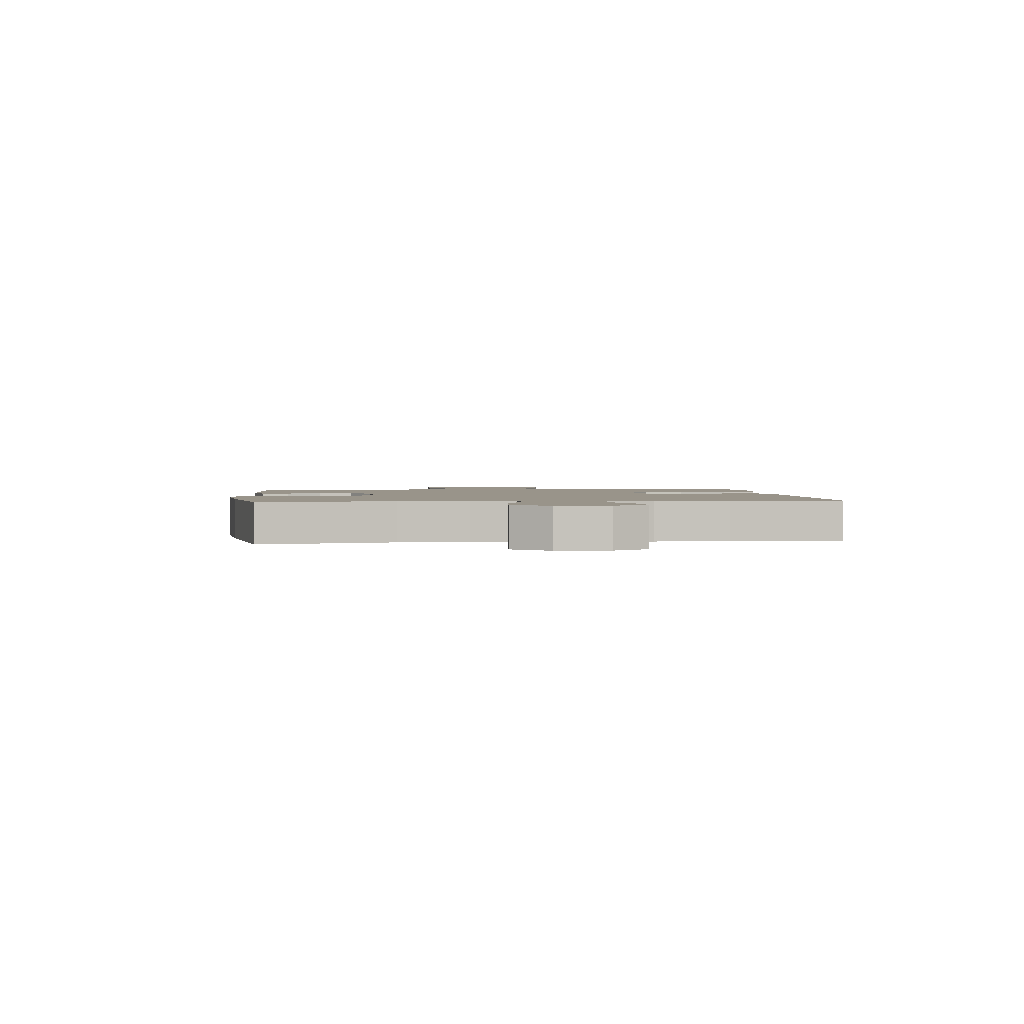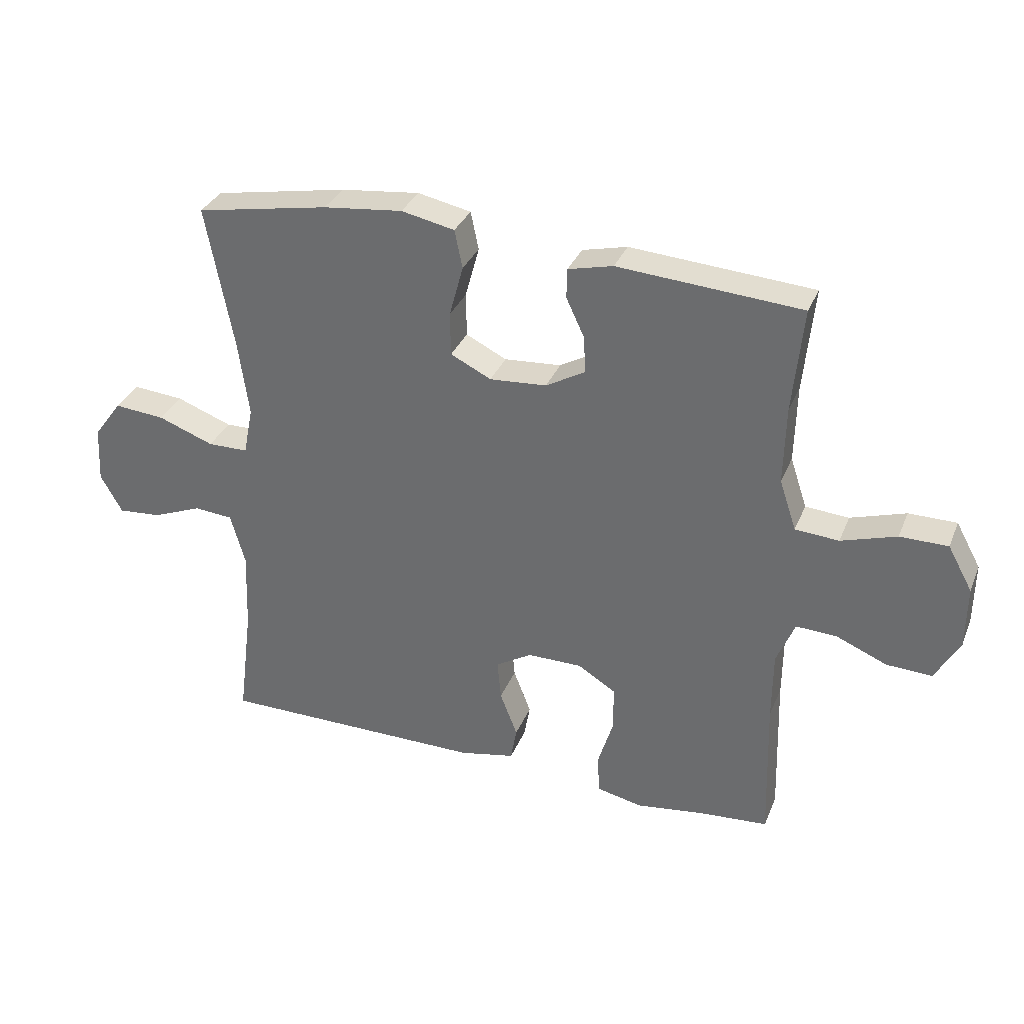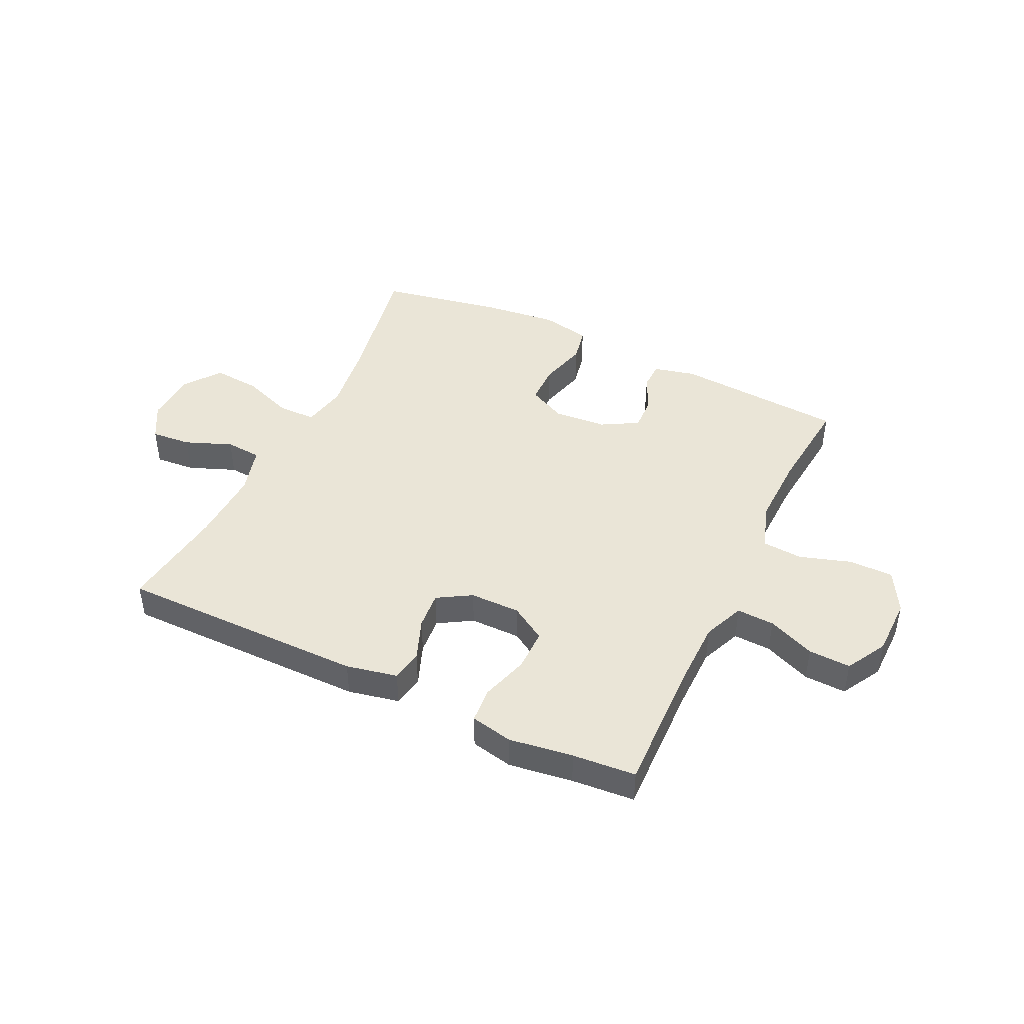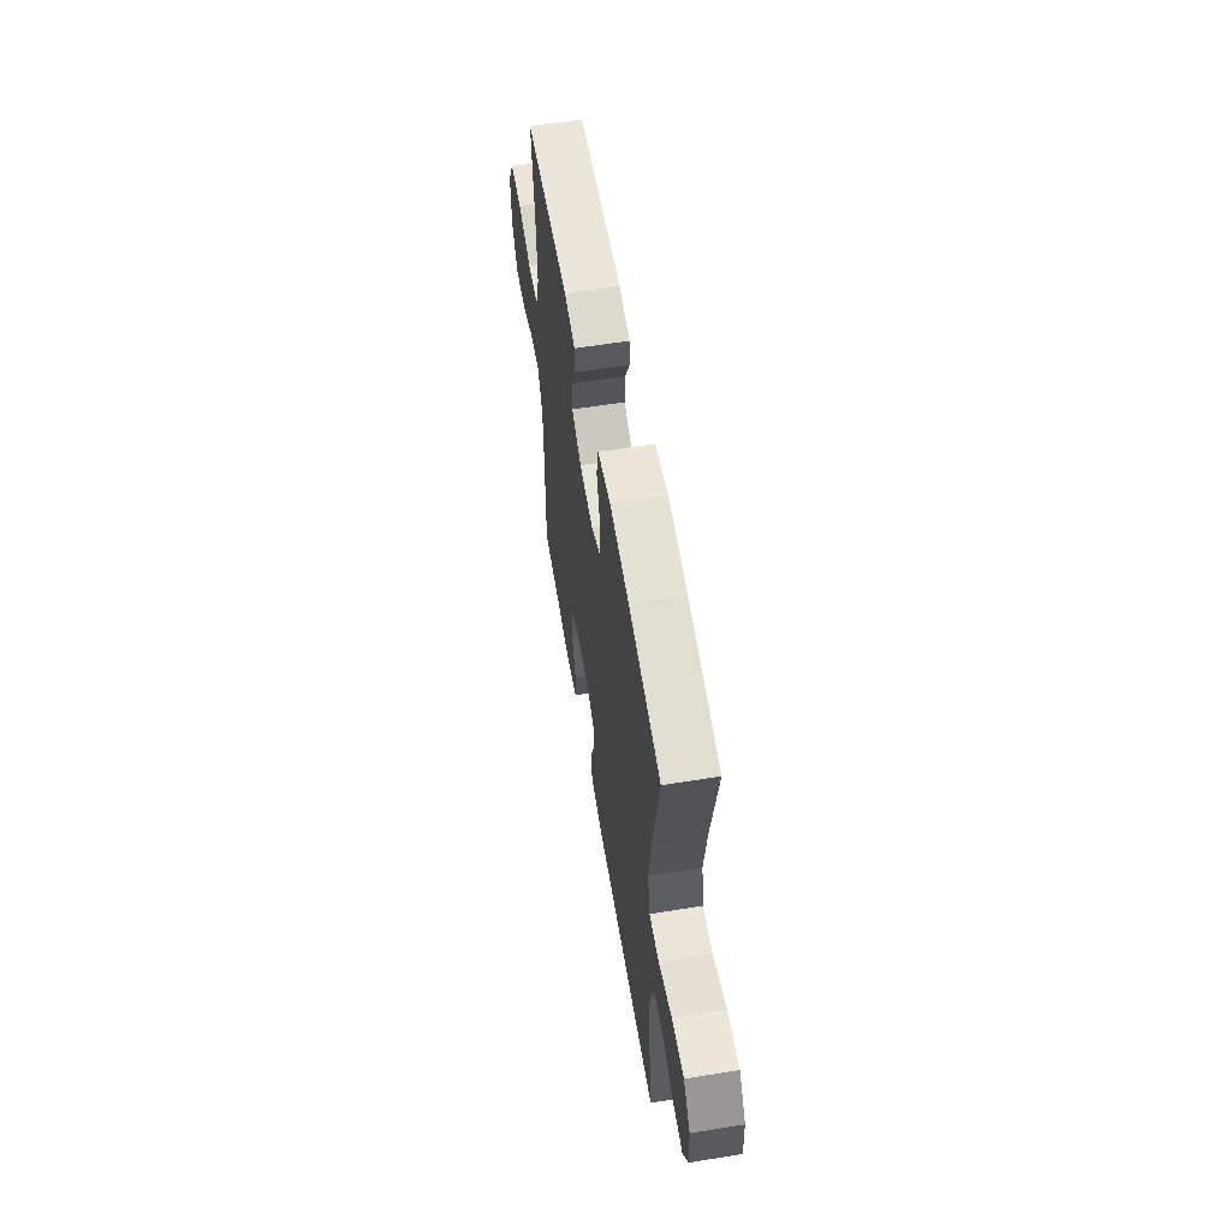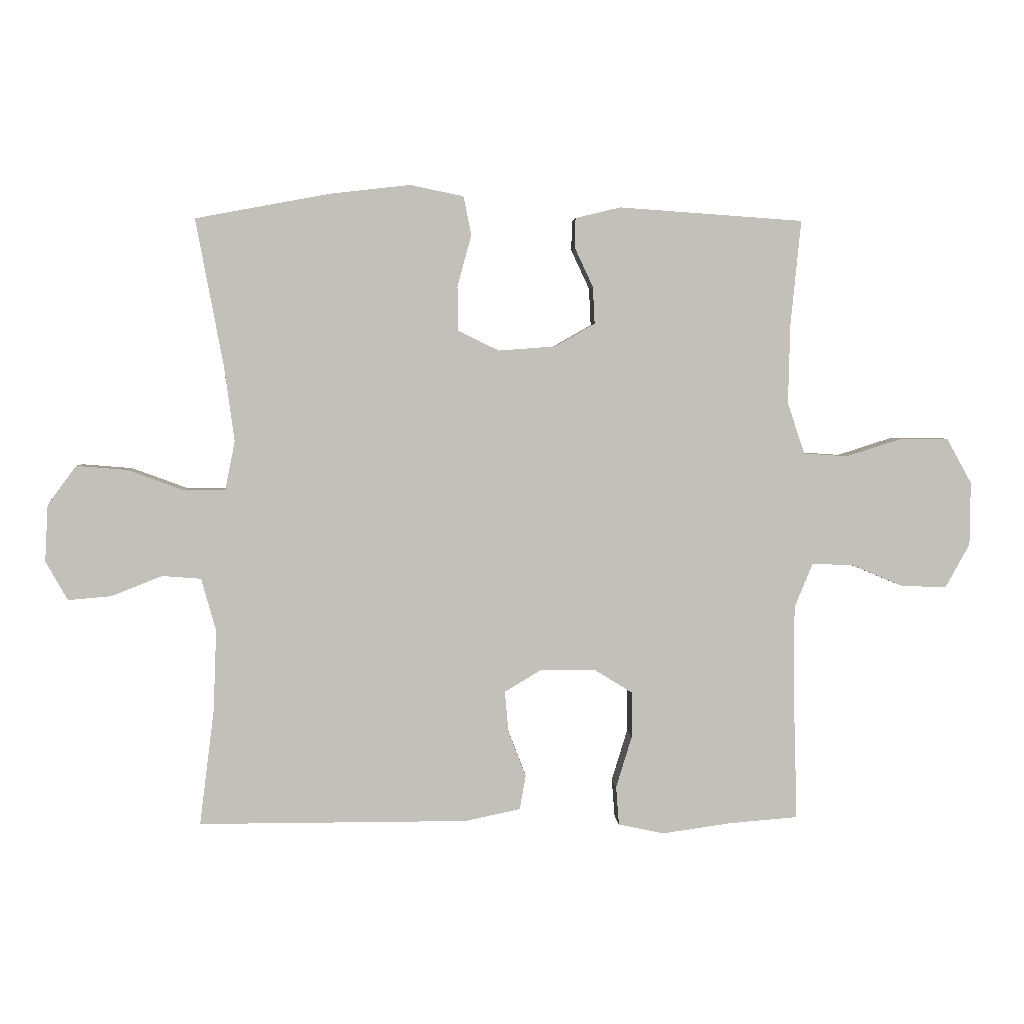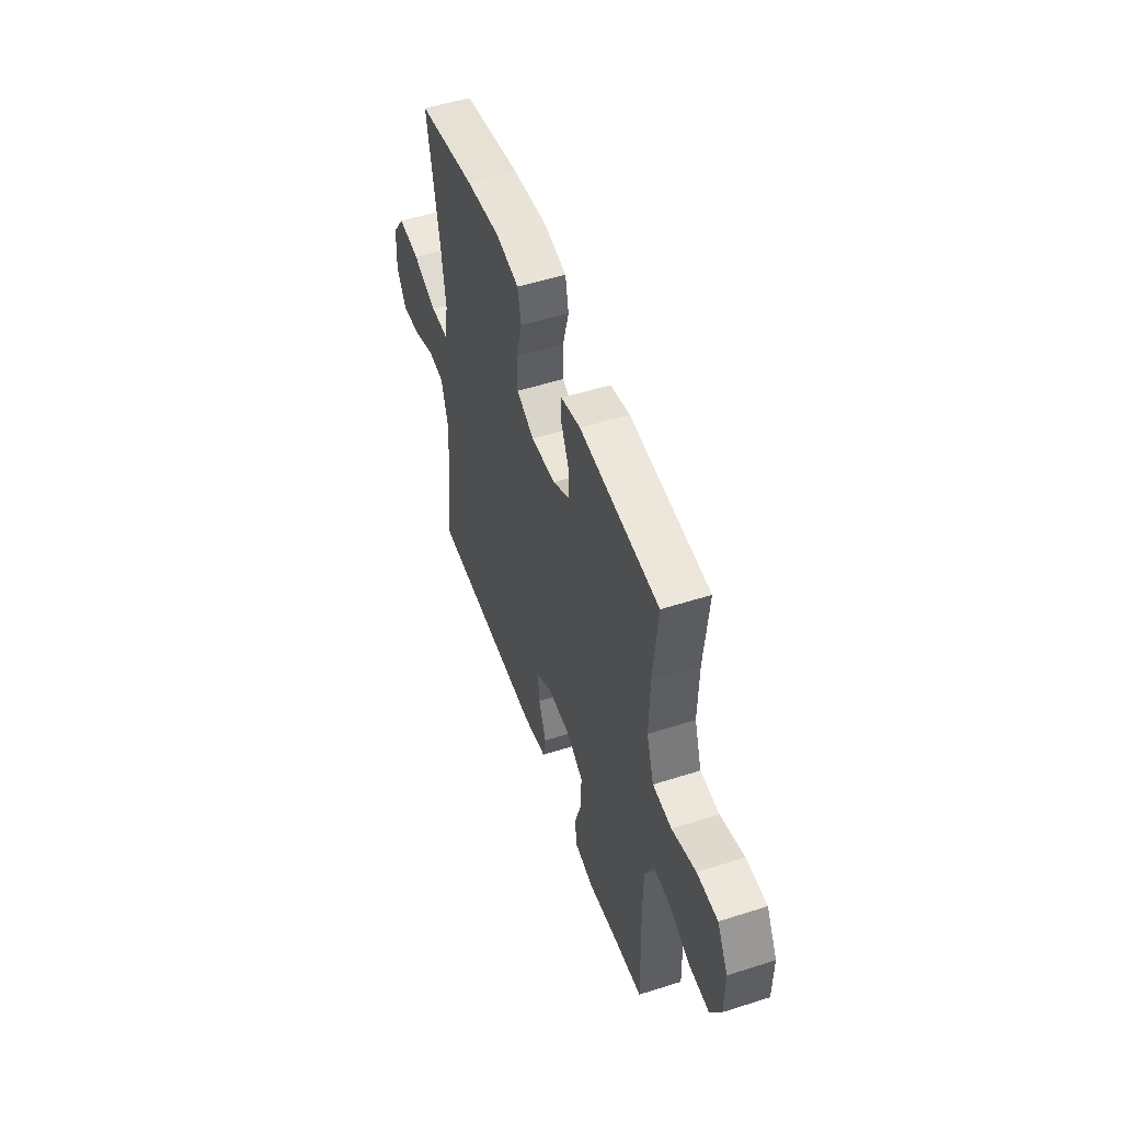
<metadata>
{"format":"obj","ext":"obj","renderer":"f3d","projection":"perspective","resolution":1024,"background":"white","views":[{"elev":1.9,"azim":84.0,"up":"+Y"},{"elev":33.1,"azim":-159.8,"up":"+Z"},{"elev":44.3,"azim":-154.4,"up":"+Y"},{"elev":58.7,"azim":80.5,"up":"+Z"},{"elev":3.5,"azim":176.7,"up":"+Z"},{"elev":51.4,"azim":-109.1,"up":"+Z"}]}
</metadata>
<code>
v -0.5 0.07 -0.5
v -0.493 0.07 -0.26
v -0.494 0.07 -0.144
v -0.524 0.07 -0.071
v -0.591 0.07 -0.074
v -0.675 0.07 -0.109
v -0.75 0.07 -0.112
v -0.79 0.07 -0.04
v -0.791 0.07 0.064
v -0.75 0.07 0.138
v -0.671 0.07 0.138
v -0.58 0.07 0.109
v -0.508 0.07 0.114
v -0.48 0.07 0.198
v -0.483 0.07 0.327
v -0.5 0.07 0.5
v -0.198 0.07 0.521
v -0.124 0.07 0.503
v -0.123 0.07 0.454
v -0.153 0.07 0.39
v -0.156 0.07 0.329
v -0.091 0.07 0.292
v 0.003 0.07 0.285
v 0.07 0.07 0.318
v 0.071 0.07 0.39
v 0.048 0.07 0.475
v 0.061 0.07 0.538
v 0.149 0.07 0.556
v 0.28 0.07 0.541
v 0.5 0.07 0.5
v 0.455 0.07 0.261
v 0.438 0.07 0.136
v 0.454 0.07 0.056
v 0.521 0.07 0.055
v 0.613 0.07 0.089
v 0.697 0.07 0.096
v 0.744 0.07 0.032
v 0.749 0.07 -0.061
v 0.713 0.07 -0.125
v 0.642 0.07 -0.119
v 0.559 0.07 -0.086
v 0.495 0.07 -0.091
v 0.471 0.07 -0.177
v 0.476 0.07 -0.309
v 0.5 0.07 -0.5
v 0.059 0.07 -0.5
v -0.032 0.07 -0.481
v -0.042 0.07 -0.425
v -0.013 0.07 -0.35
v -0.007 0.07 -0.283
v -0.067 0.07 -0.247
v -0.157 0.07 -0.247
v -0.22 0.07 -0.286
v -0.22 0.07 -0.361
v -0.194 0.07 -0.446
v -0.199 0.07 -0.509
v -0.274 0.07 -0.525
v -0.388 0.07 -0.509
v -0.5 0 -0.5
v -0.493 0 -0.26
v -0.494 0 -0.144
v -0.524 0 -0.071
v -0.591 0 -0.074
v -0.675 0 -0.109
v -0.75 0 -0.112
v -0.79 0 -0.04
v -0.791 0 0.064
v -0.75 0 0.138
v -0.671 0 0.138
v -0.58 0 0.109
v -0.508 0 0.114
v -0.48 0 0.198
v -0.483 0 0.327
v -0.5 0 0.5
v -0.198 0 0.521
v -0.124 0 0.503
v -0.123 0 0.454
v -0.153 0 0.39
v -0.156 0 0.329
v -0.091 0 0.292
v 0.003 0 0.285
v 0.07 0 0.318
v 0.071 0 0.39
v 0.048 0 0.475
v 0.061 0 0.538
v 0.149 0 0.556
v 0.28 0 0.541
v 0.5 0 0.5
v 0.455 0 0.261
v 0.438 0 0.136
v 0.454 0 0.056
v 0.521 0 0.055
v 0.613 0 0.089
v 0.697 0 0.096
v 0.744 0 0.032
v 0.749 0 -0.061
v 0.713 0 -0.125
v 0.642 0 -0.119
v 0.559 0 -0.086
v 0.495 0 -0.091
v 0.471 0 -0.177
v 0.476 0 -0.309
v 0.5 0 -0.5
v 0.059 0 -0.5
v -0.032 0 -0.481
v -0.042 0 -0.425
v -0.013 0 -0.35
v -0.007 0 -0.283
v -0.067 0 -0.247
v -0.157 0 -0.247
v -0.22 0 -0.286
v -0.22 0 -0.361
v -0.194 0 -0.446
v -0.199 0 -0.509
v -0.274 0 -0.525
v -0.388 0 -0.509
f 55 56 57 58
f 54 55 58 1
f 53 54 1 2
f 52 53 2 3
f 51 52 3 4
f 46 47 48 49
f 44 45 46 49
f 43 44 49 50
f 42 43 50 51
f 38 39 40 41
f 38 41 42
f 37 38 42
f 34 35 36 37
f 33 34 37 42
f 28 29 30 31
f 28 31 32
f 25 26 27 28
f 24 25 28 32
f 23 24 32 33
f 17 18 19 20
f 15 16 17 20
f 14 15 20 21
f 13 14 21 22
f 9 10 11 12
f 9 12 13
f 8 9 13
f 5 6 7 8
f 4 5 8 13
f 23 33 42 51
f 22 23 51
f 4 13 22 51
f 116 115 114 113
f 59 116 113 112
f 60 59 112 111
f 61 60 111 110
f 62 61 110 109
f 107 106 105 104
f 107 104 103 102
f 108 107 102 101
f 109 108 101 100
f 99 98 97 96
f 100 99 96
f 100 96 95
f 95 94 93 92
f 100 95 92 91
f 89 88 87 86
f 90 89 86
f 86 85 84 83
f 90 86 83 82
f 91 90 82 81
f 78 77 76 75
f 78 75 74 73
f 79 78 73 72
f 80 79 72 71
f 70 69 68 67
f 71 70 67
f 71 67 66
f 66 65 64 63
f 71 66 63 62
f 109 100 91 81
f 109 81 80
f 109 80 71 62
f 1 59 60 2
f 2 60 61 3
f 3 61 62 4
f 4 62 63 5
f 5 63 64 6
f 6 64 65 7
f 7 65 66 8
f 8 66 67 9
f 9 67 68 10
f 10 68 69 11
f 11 69 70 12
f 12 70 71 13
f 13 71 72 14
f 14 72 73 15
f 15 73 74 16
f 16 74 75 17
f 17 75 76 18
f 18 76 77 19
f 19 77 78 20
f 20 78 79 21
f 21 79 80 22
f 22 80 81 23
f 23 81 82 24
f 24 82 83 25
f 25 83 84 26
f 26 84 85 27
f 27 85 86 28
f 28 86 87 29
f 29 87 88 30
f 30 88 89 31
f 31 89 90 32
f 32 90 91 33
f 33 91 92 34
f 34 92 93 35
f 35 93 94 36
f 36 94 95 37
f 37 95 96 38
f 38 96 97 39
f 39 97 98 40
f 40 98 99 41
f 41 99 100 42
f 42 100 101 43
f 43 101 102 44
f 44 102 103 45
f 45 103 104 46
f 46 104 105 47
f 47 105 106 48
f 48 106 107 49
f 49 107 108 50
f 50 108 109 51
f 51 109 110 52
f 52 110 111 53
f 53 111 112 54
f 54 112 113 55
f 55 113 114 56
f 56 114 115 57
f 57 115 116 58
f 58 116 59 1

</code>
